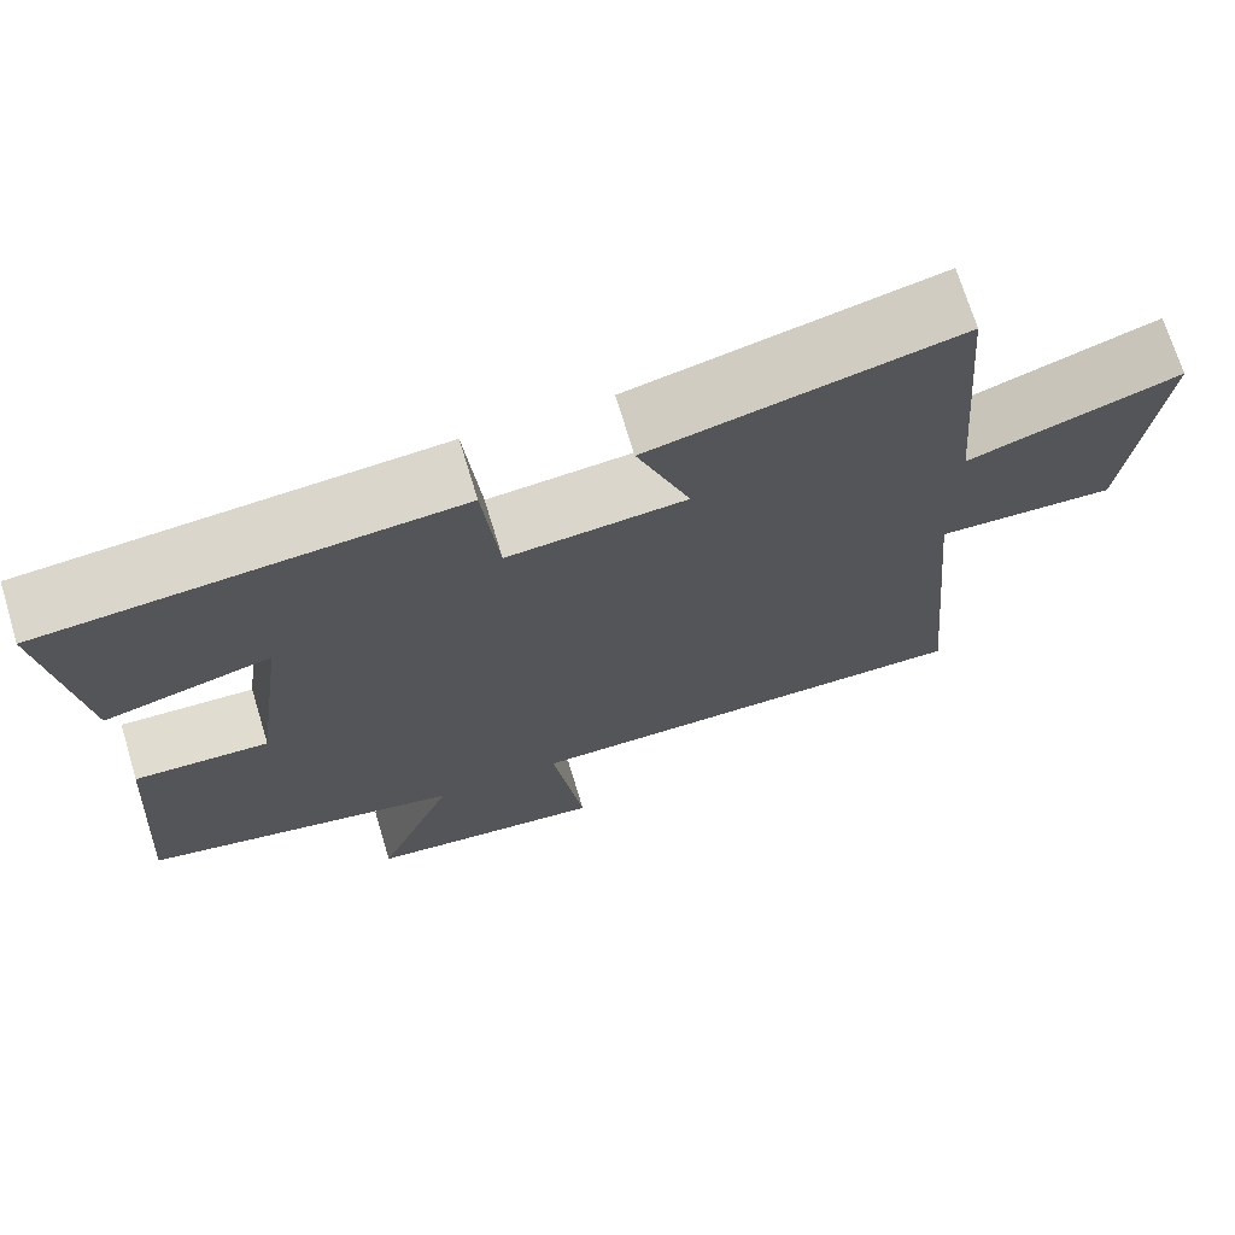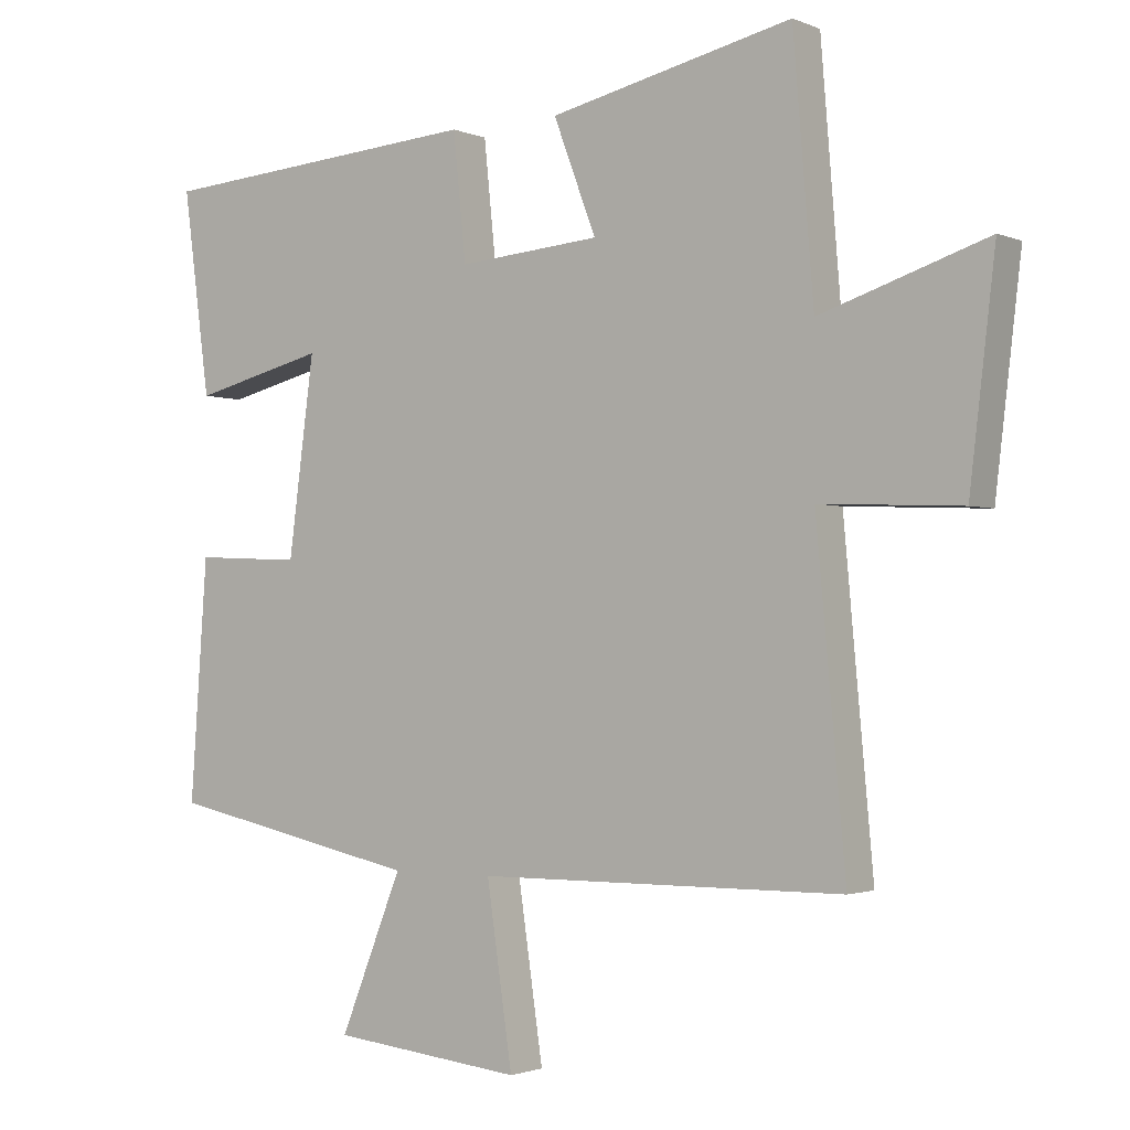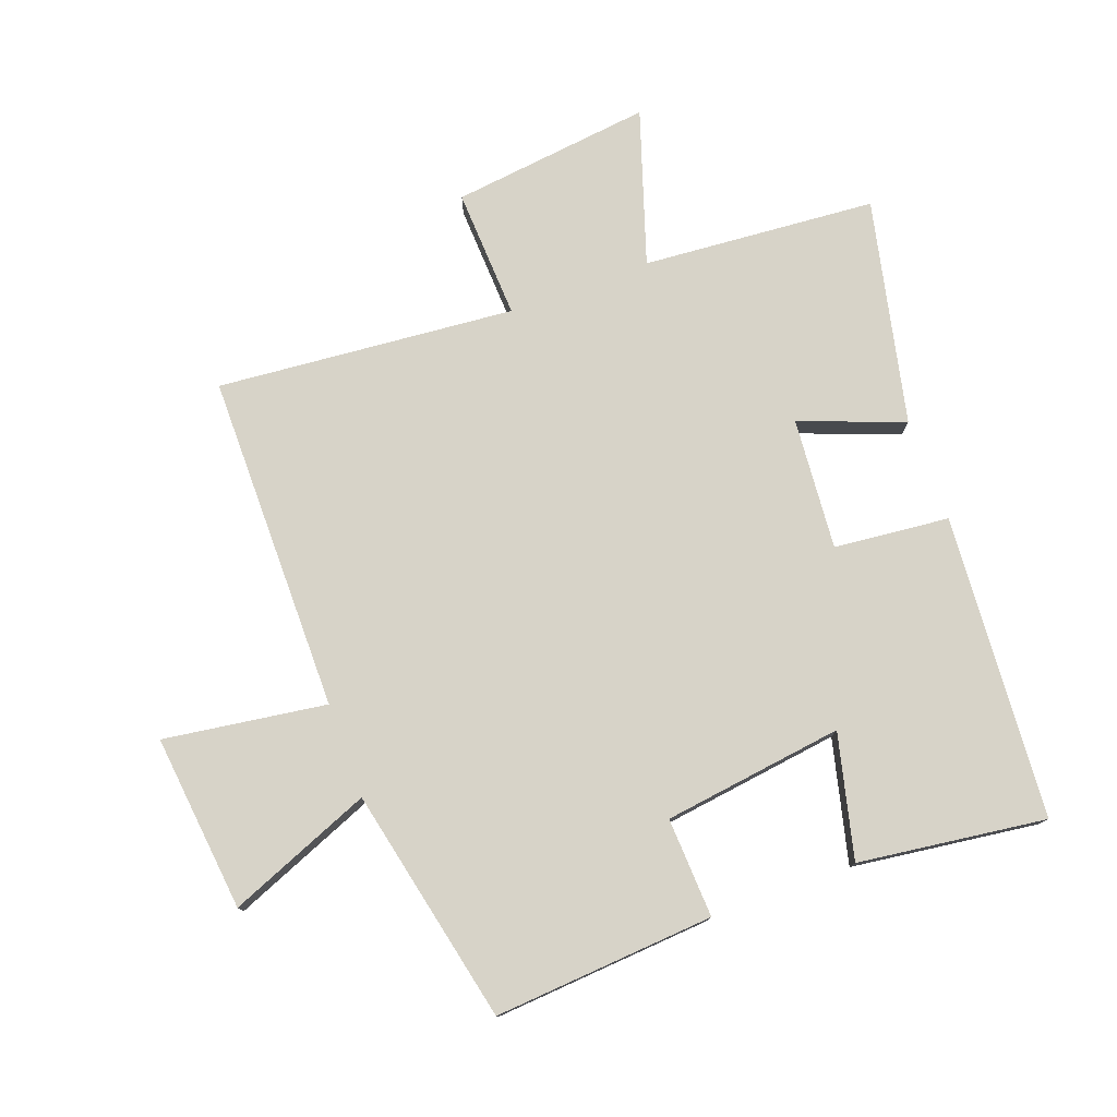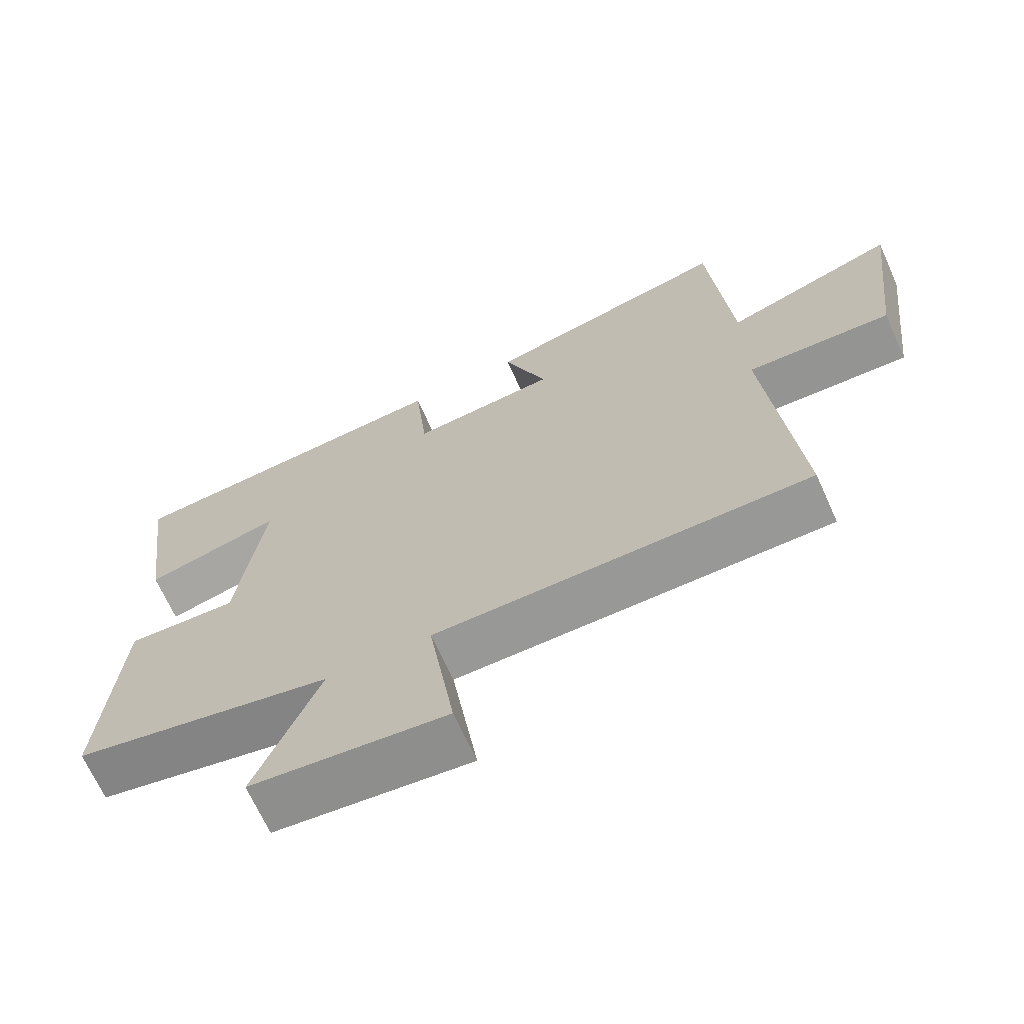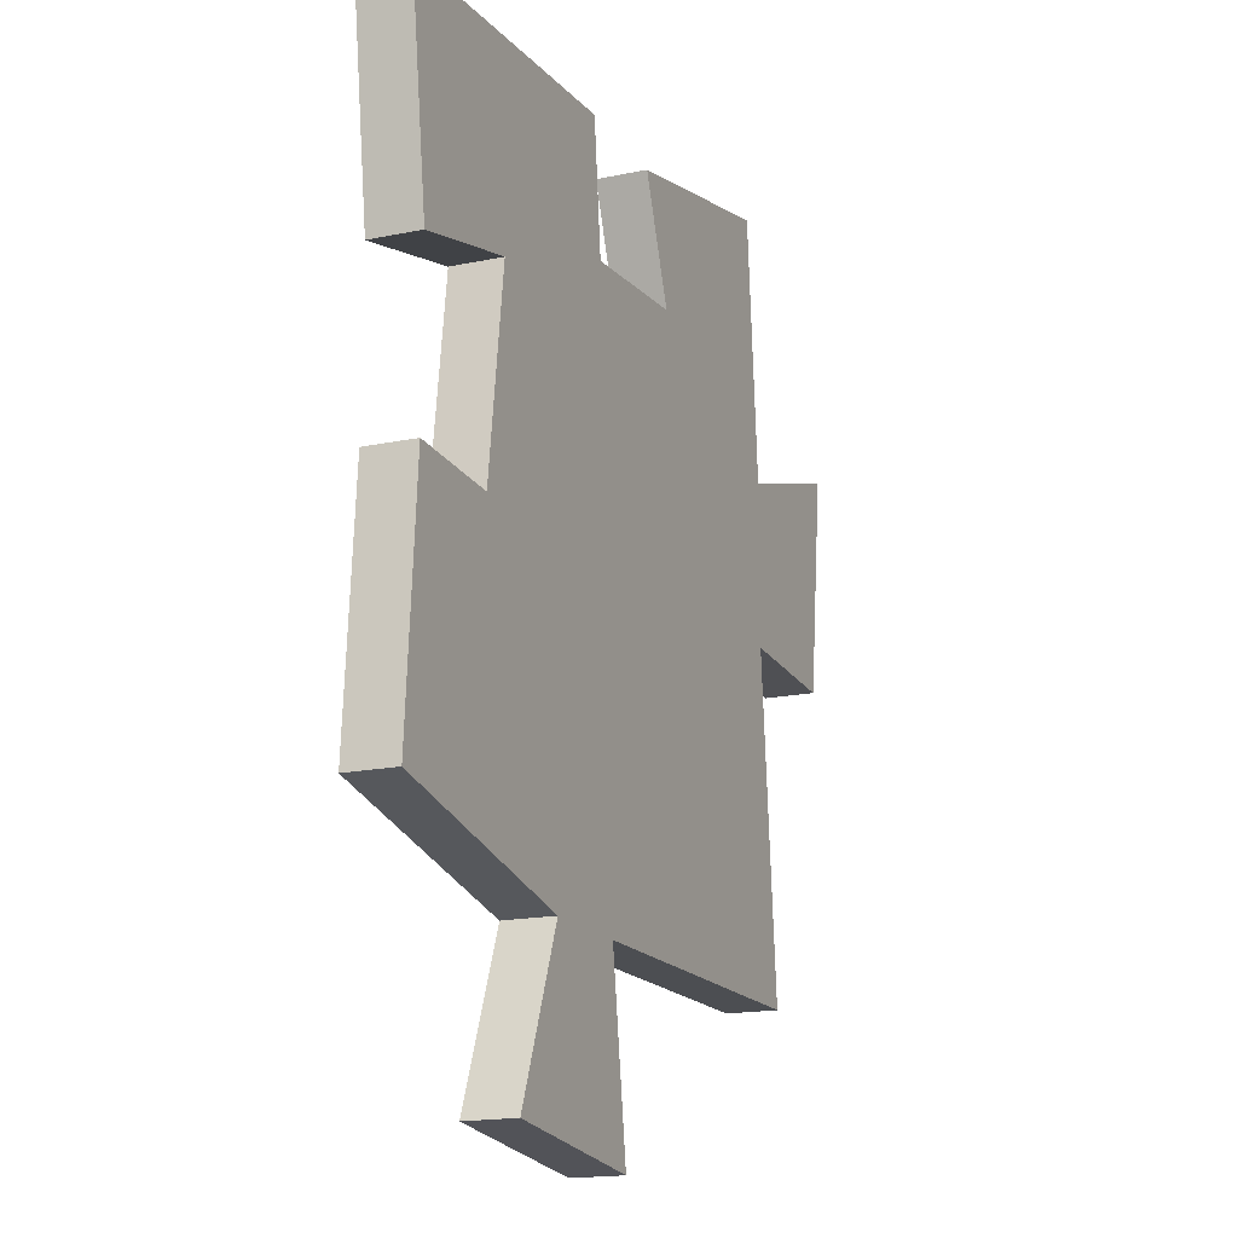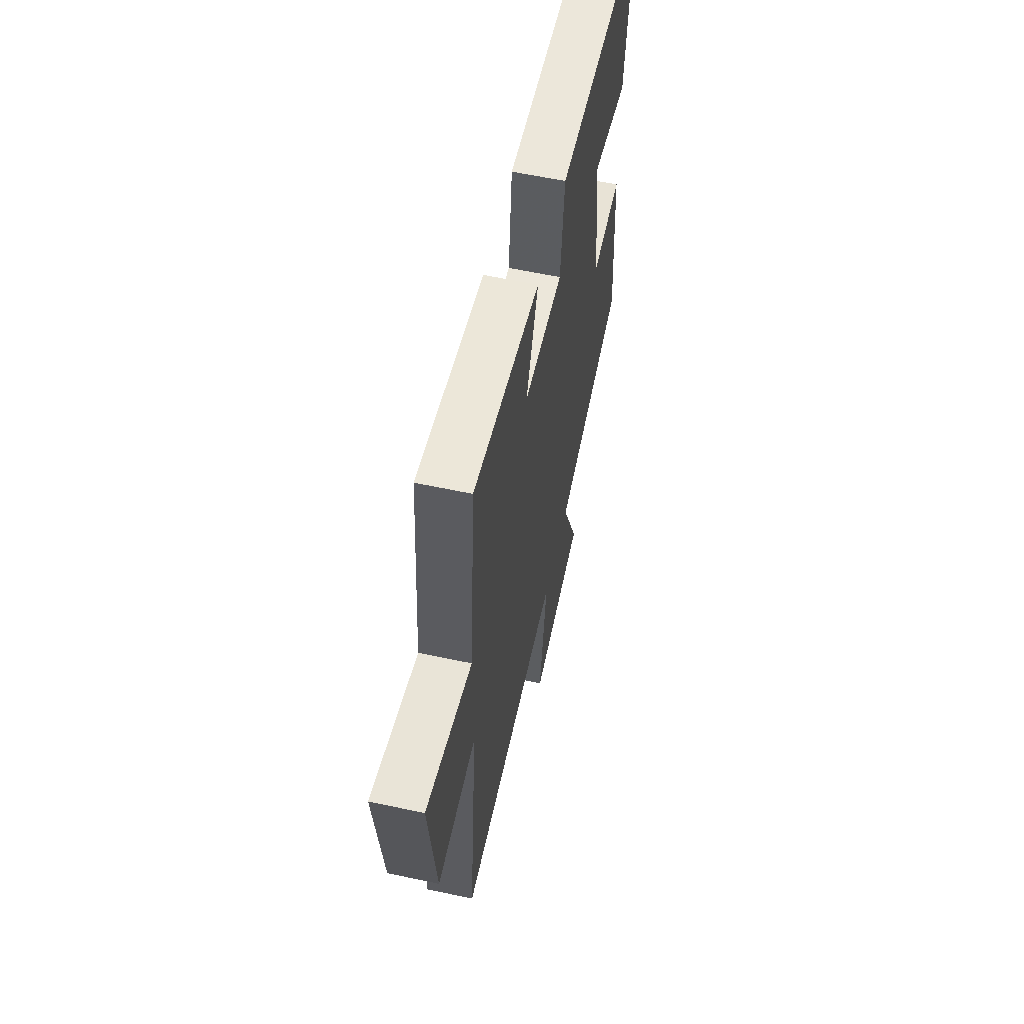
<metadata>
{"format":"obj","ext":"obj","renderer":"f3d","projection":"perspective","resolution":1024,"background":"white","views":[{"elev":70.8,"azim":-16.9,"up":"+Z"},{"elev":-1.8,"azim":34.8,"up":"+Z"},{"elev":77.2,"azim":-110.3,"up":"+Y"},{"elev":-68.3,"azim":24.3,"up":"+Z"},{"elev":-16.9,"azim":-67.0,"up":"+Z"},{"elev":59.8,"azim":102.4,"up":"+Z"}]}
</metadata>
<code>
v -0.525 0.07 -0.42
v -0.5 0.07 -0.068
v -0.341 0.07 -0.075
v -0.303 0.07 0.213
v -0.5 0.07 0.164
v -0.54 0.07 0.463
v -0.055 0.07 0.5
v -0.036 0.07 0.316
v 0.174 0.07 0.334
v 0.111 0.07 0.5
v 0.47 0.07 0.581
v 0.5 0.07 0.208
v 0.746 0.07 0.289
v 0.708 0.07 -0.031
v 0.5 0.07 -0.022
v 0.543 0.07 -0.497
v 0.003 0.07 -0.5
v 0.041 0.07 -0.759
v -0.241 0.07 -0.729
v -0.149 0.07 -0.5
v -0.525 0 -0.42
v -0.5 0 -0.068
v -0.341 0 -0.075
v -0.303 0 0.213
v -0.5 0 0.164
v -0.54 0 0.463
v -0.055 0 0.5
v -0.036 0 0.316
v 0.174 0 0.334
v 0.111 0 0.5
v 0.47 0 0.581
v 0.5 0 0.208
v 0.746 0 0.289
v 0.708 0 -0.031
v 0.5 0 -0.022
v 0.543 0 -0.497
v 0.003 0 -0.5
v 0.041 0 -0.759
v -0.241 0 -0.729
v -0.149 0 -0.5
f 17 18 19 20
f 15 16 17 20
f 15 20 1
f 12 13 14 15
f 9 10 11 12
f 8 9 12 15
f 5 6 7 8
f 4 5 8
f 3 4 8 15
f 1 2 3
f 1 3 15
f 40 39 38 37
f 40 37 36 35
f 21 40 35
f 35 34 33 32
f 32 31 30 29
f 35 32 29 28
f 28 27 26 25
f 28 25 24
f 35 28 24 23
f 23 22 21
f 35 23 21
f 1 21 22 2
f 2 22 23 3
f 3 23 24 4
f 4 24 25 5
f 5 25 26 6
f 6 26 27 7
f 7 27 28 8
f 8 28 29 9
f 9 29 30 10
f 10 30 31 11
f 11 31 32 12
f 12 32 33 13
f 13 33 34 14
f 14 34 35 15
f 15 35 36 16
f 16 36 37 17
f 17 37 38 18
f 18 38 39 19
f 19 39 40 20
f 20 40 21 1

</code>
